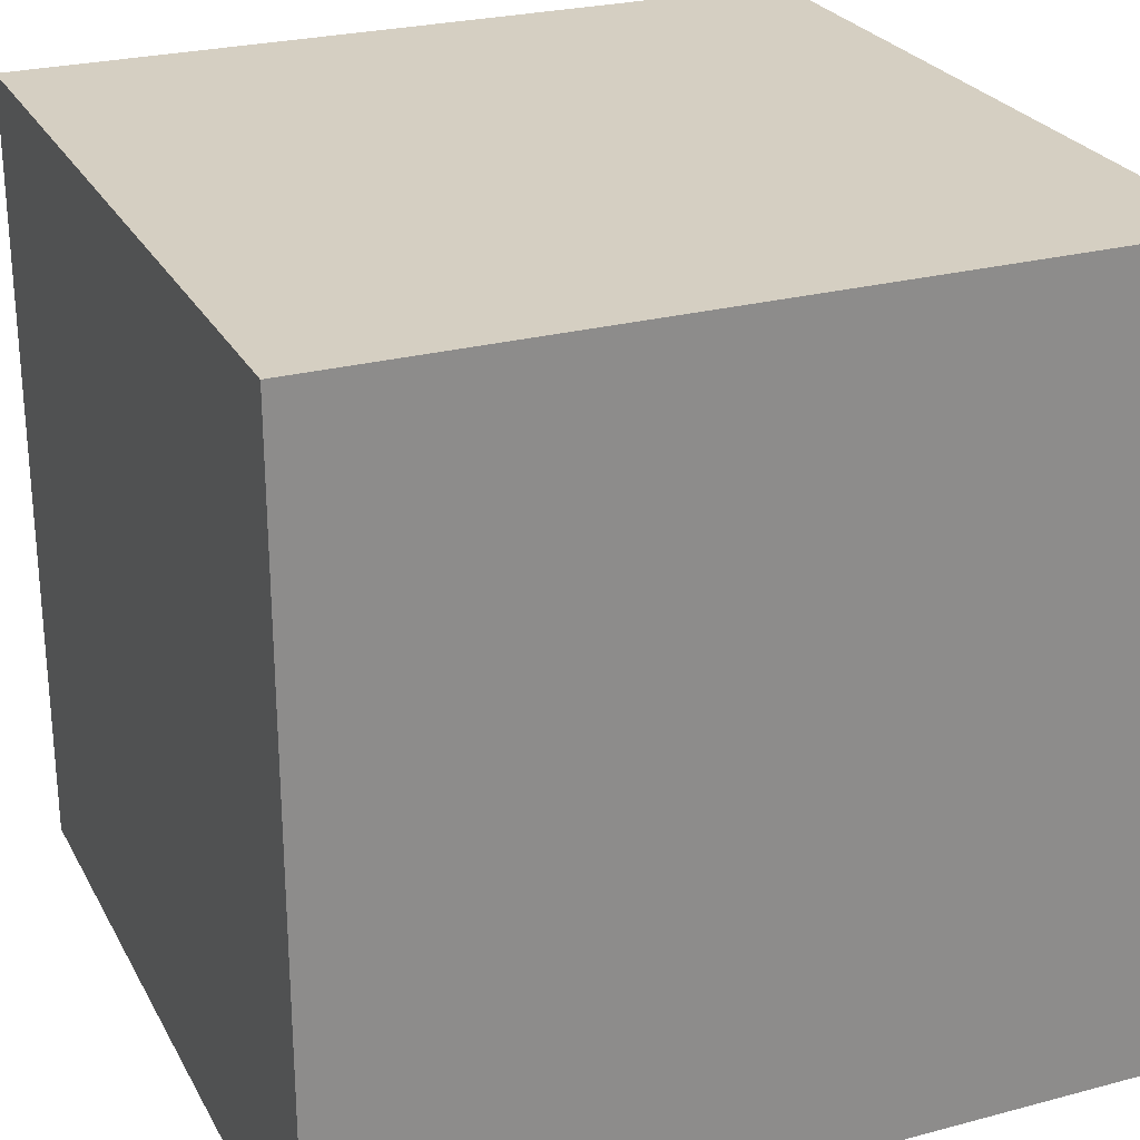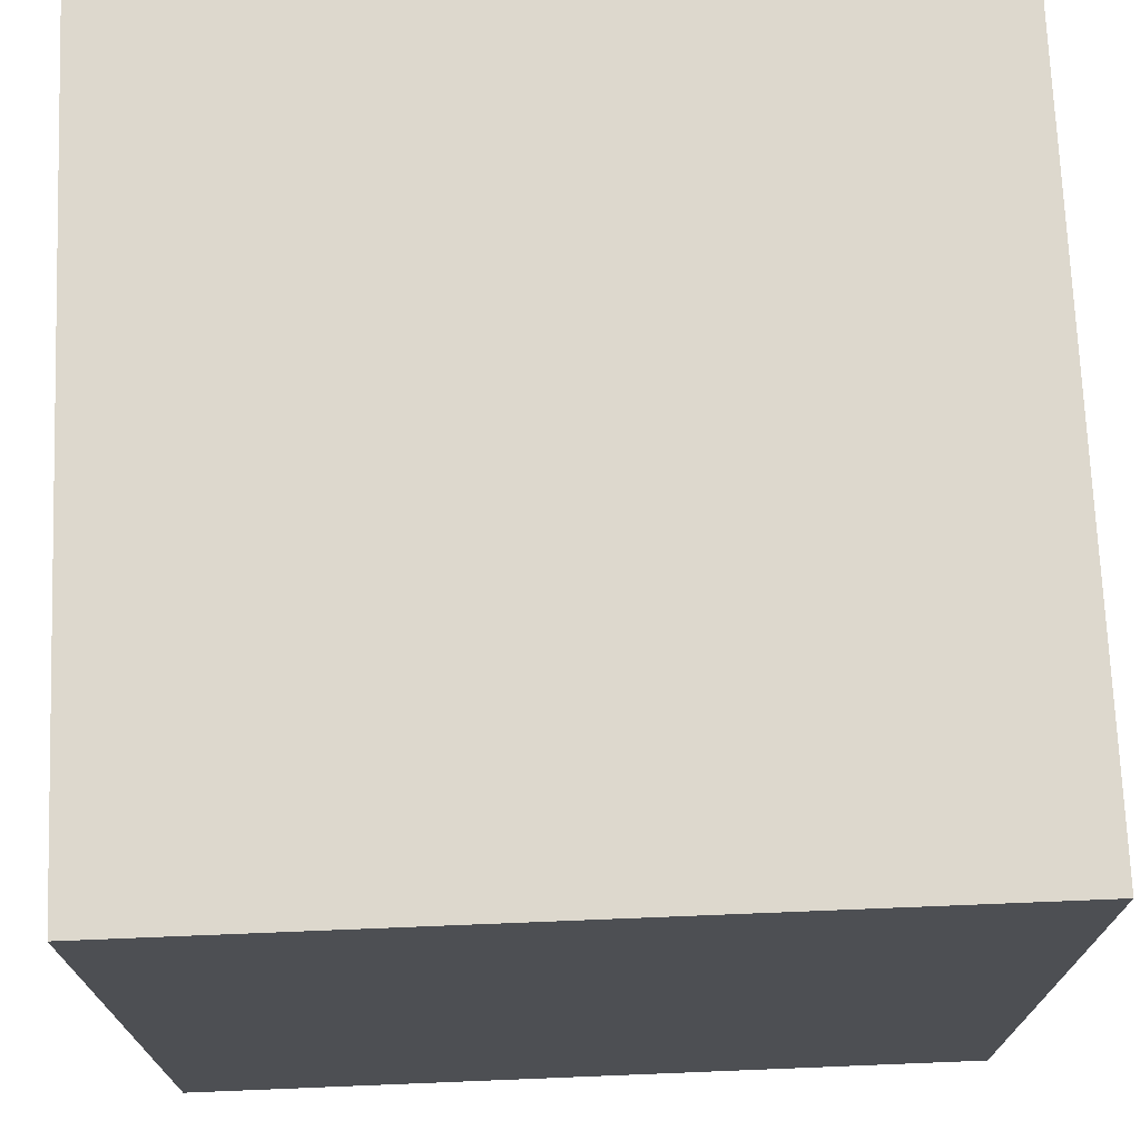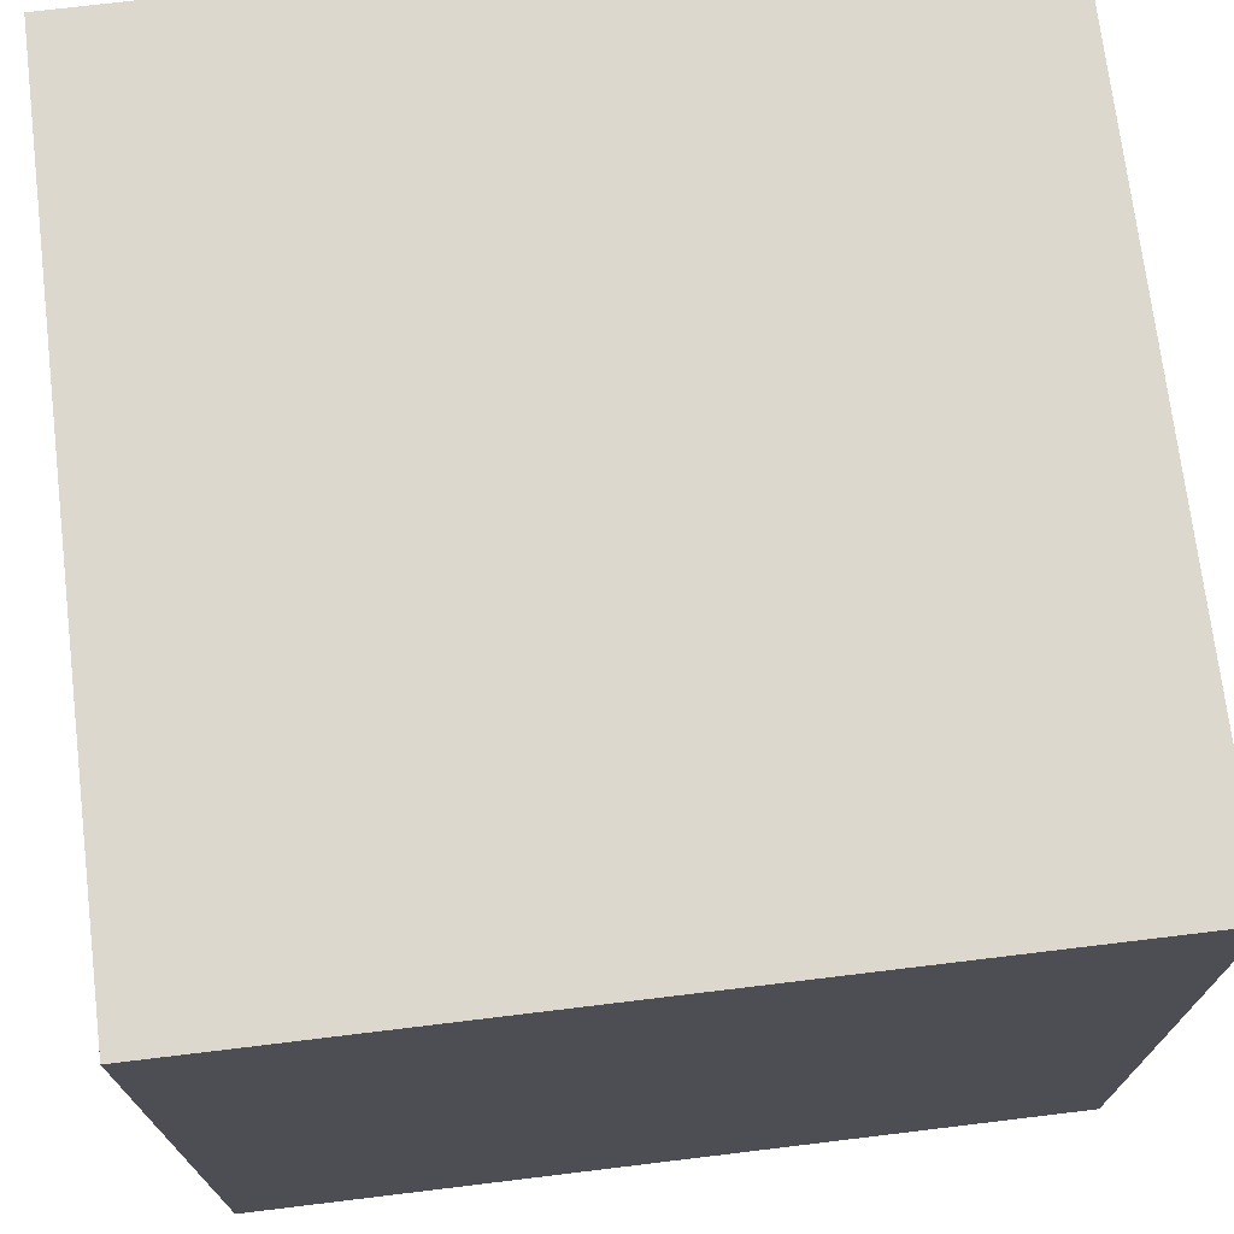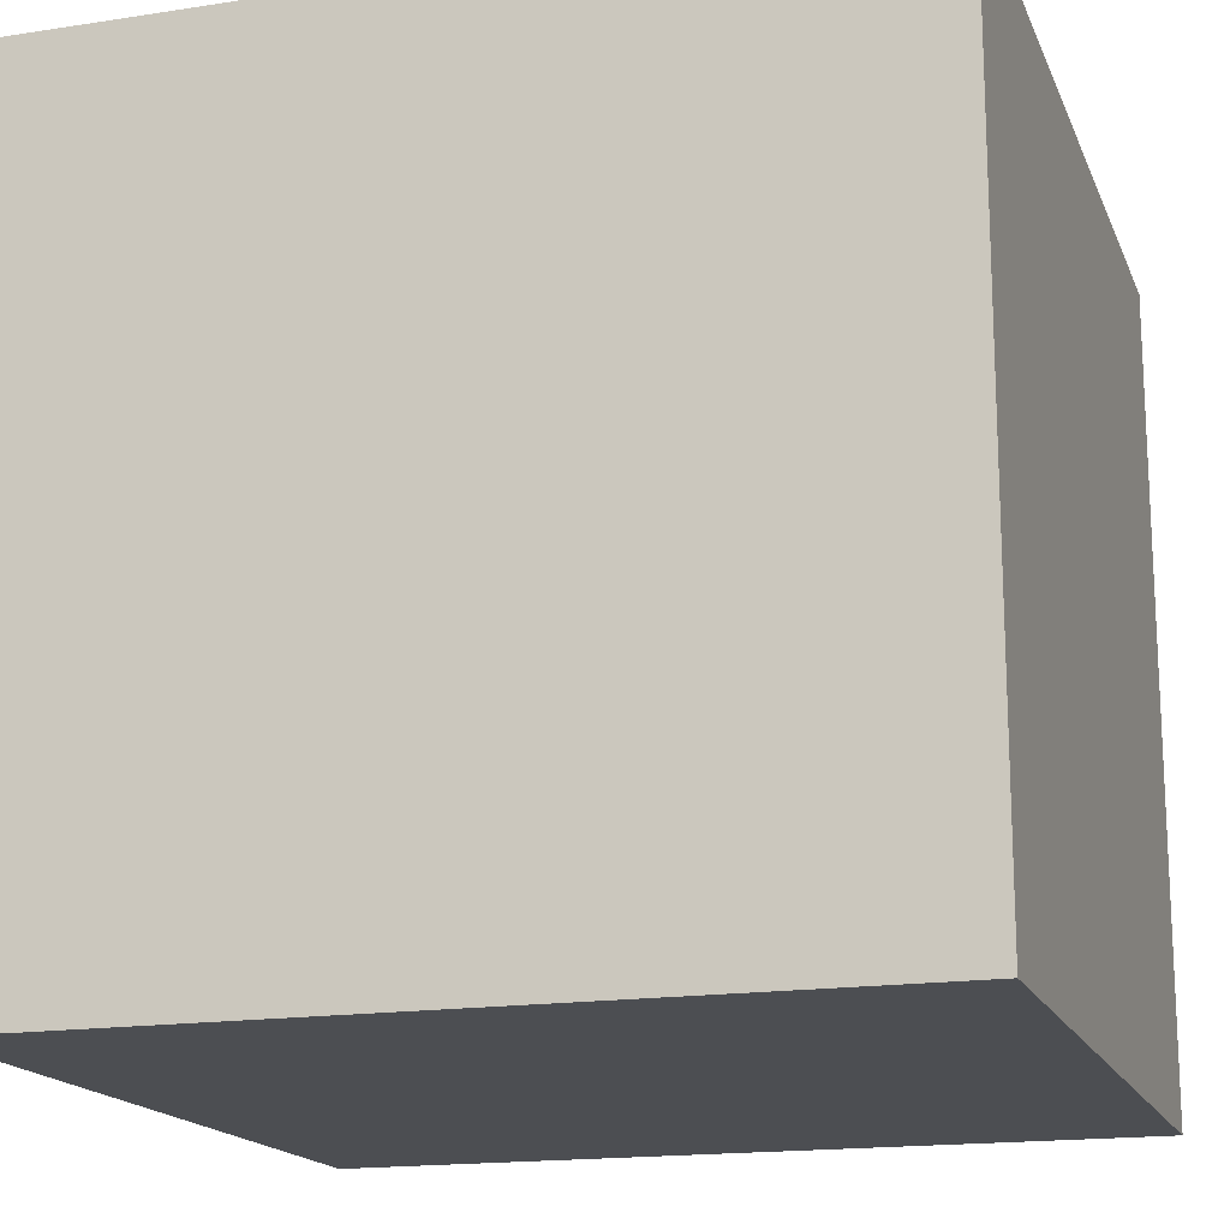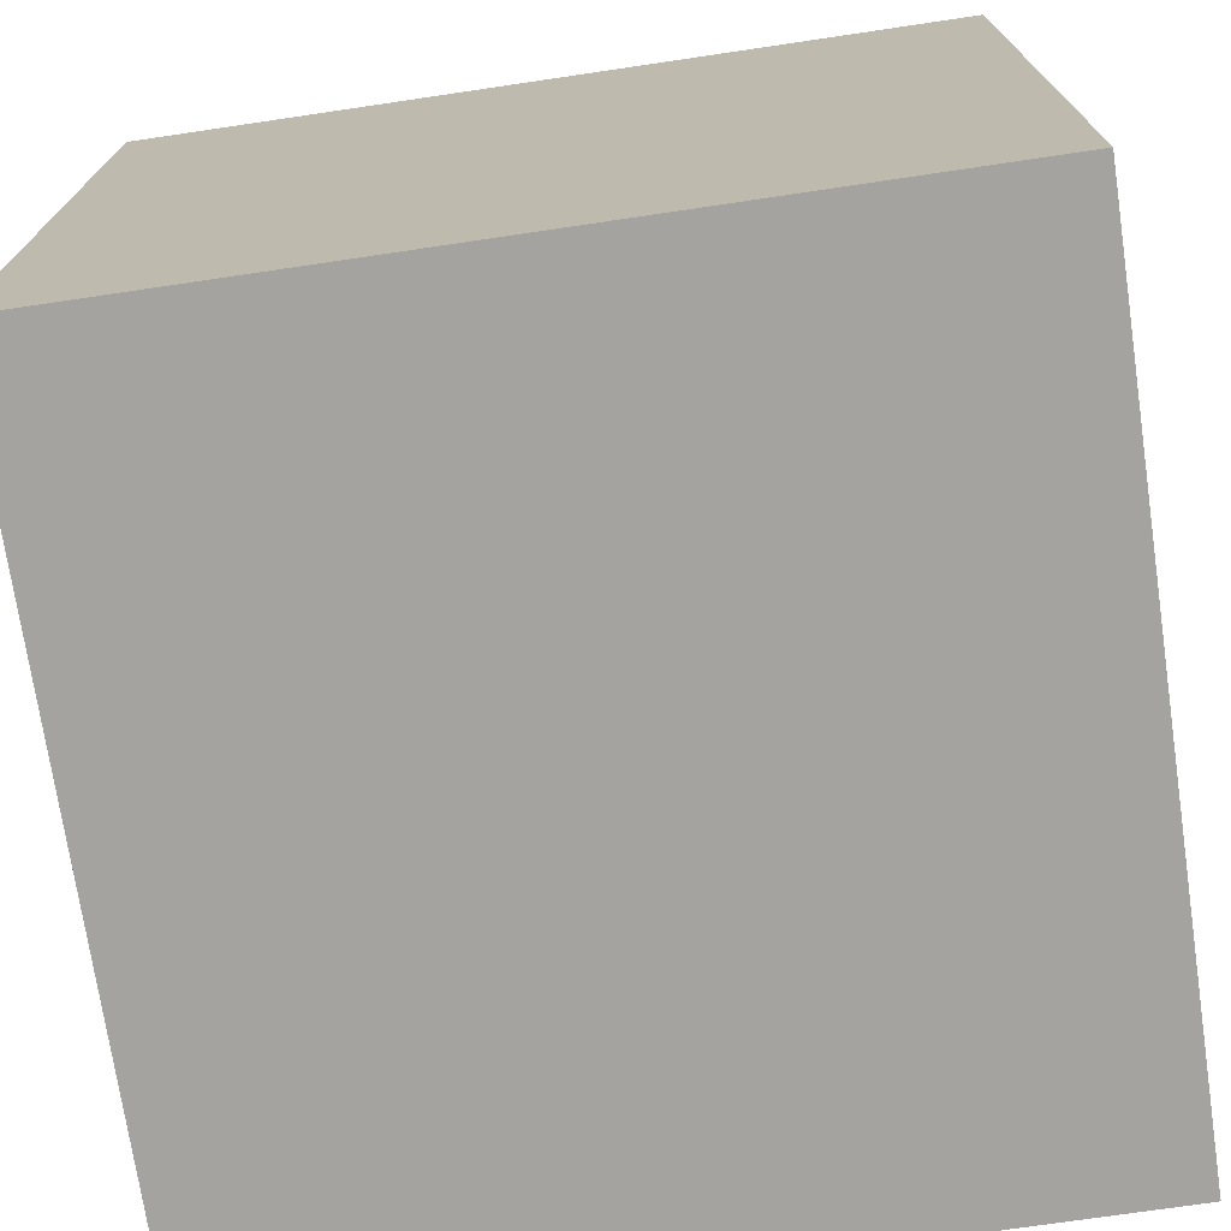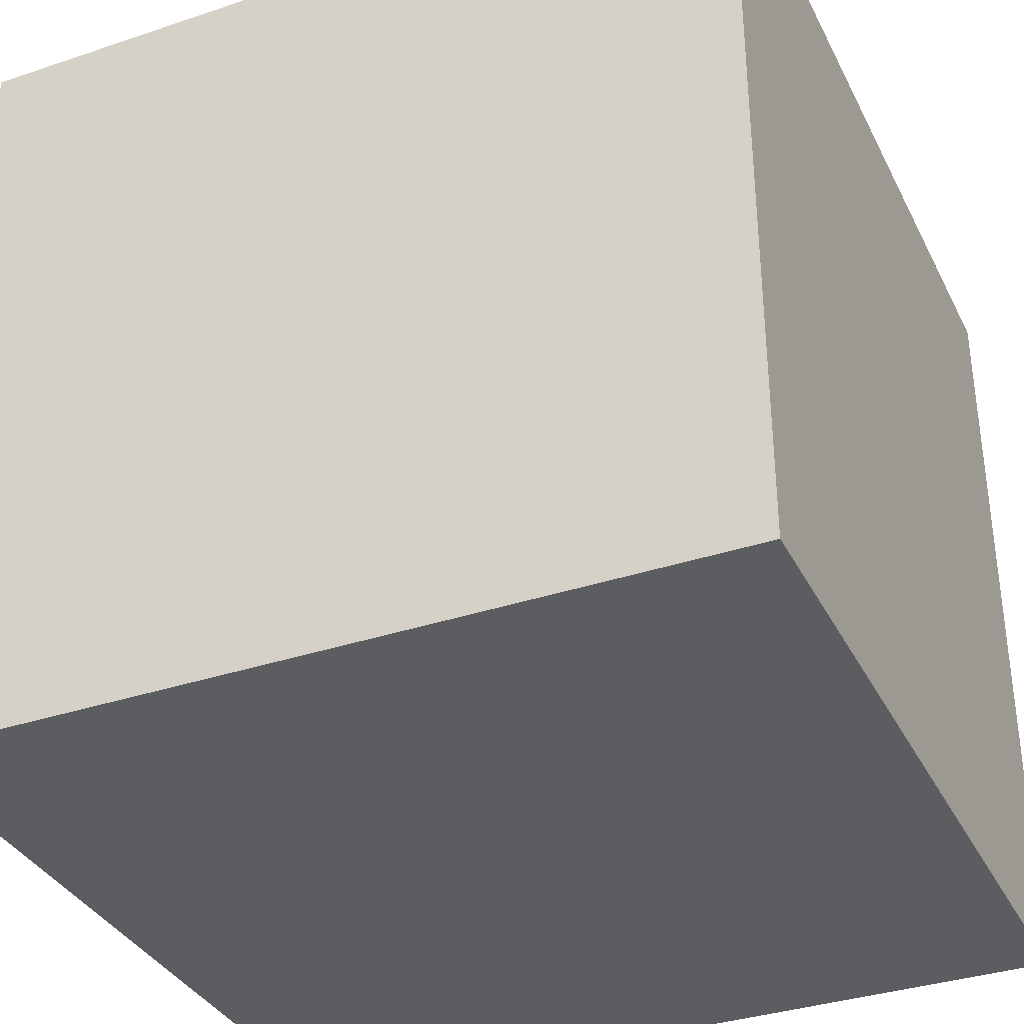
<metadata>
{"format":"obj","ext":"obj","renderer":"f3d","projection":"perspective","resolution":1024,"background":"white","views":[{"elev":25.9,"azim":-112.9,"up":"+Y"},{"elev":72.1,"azim":87.7,"up":"+Z"},{"elev":72.3,"azim":-6.9,"up":"+Y"},{"elev":-16.9,"azim":-162.7,"up":"+Z"},{"elev":-73.0,"azim":8.4,"up":"+Y"},{"elev":-35.4,"azim":-66.1,"up":"+Y"}]}
</metadata>
<code>
v -1 1 -1
v 1 1 -1
v 1 -1 -1
v -1 -1 -1
v -1 1 1
v 1 1 1
v 1 -1 1
v -1 -1 1
f 1 2 3
f 4 1 3
f 5 1 4
f 8 5 4
f 6 5 8
f 7 6 8
f 2 6 7
f 3 2 7
f 5 6 2
f 1 5 2
f 4 3 7
f 8 4 7

</code>
